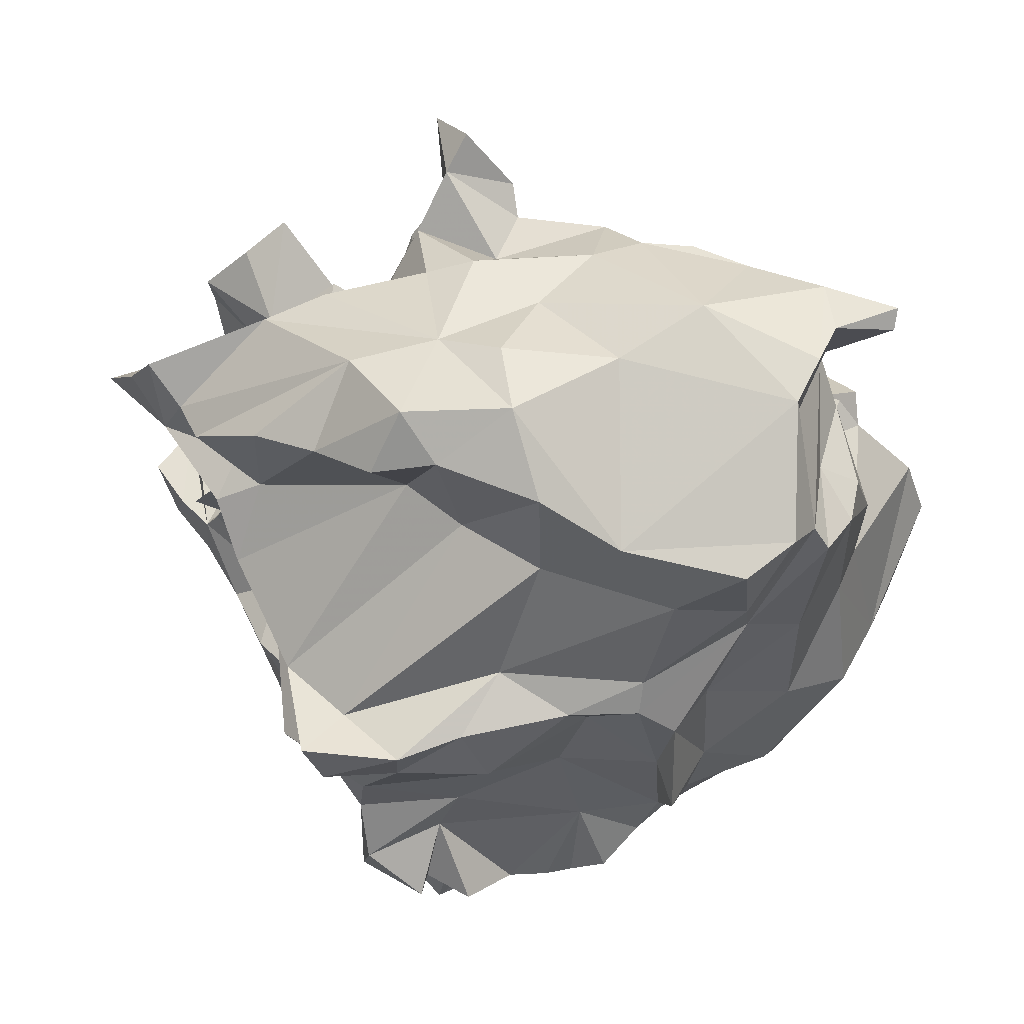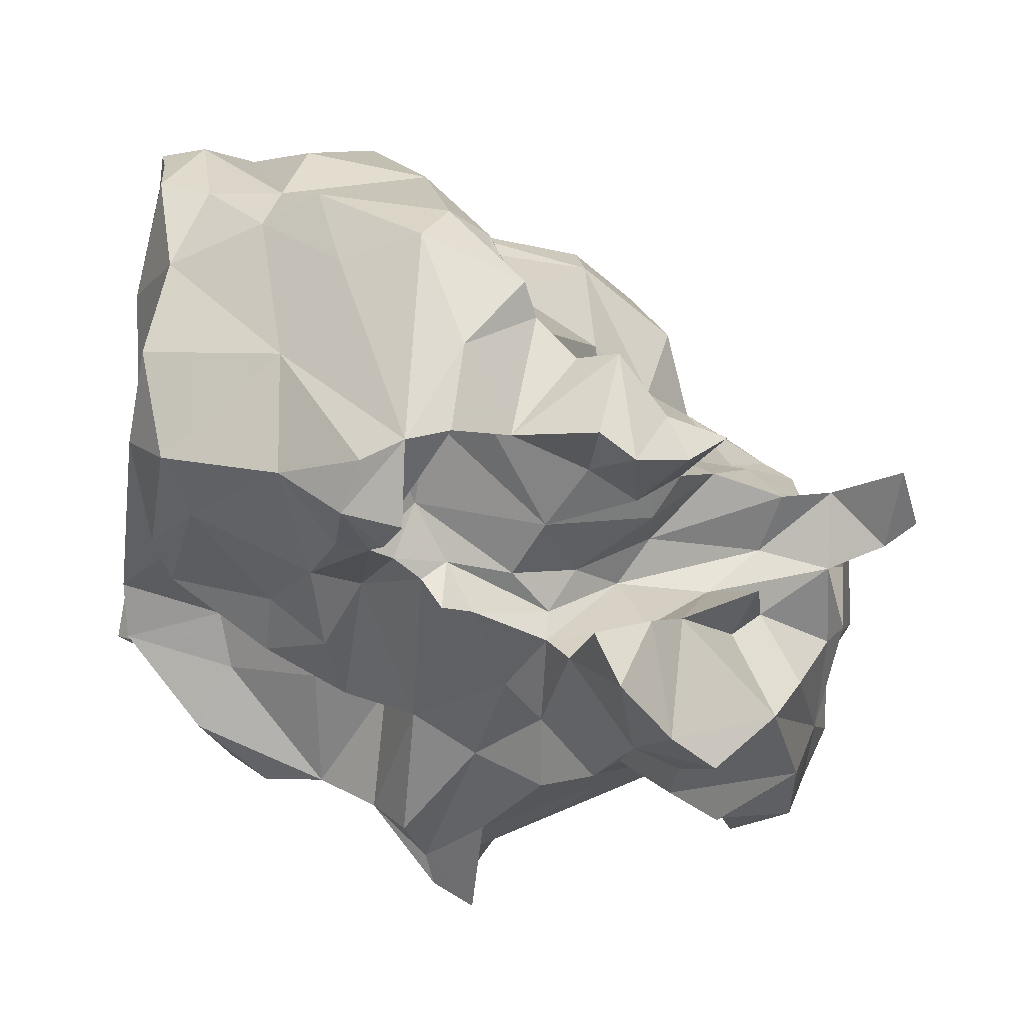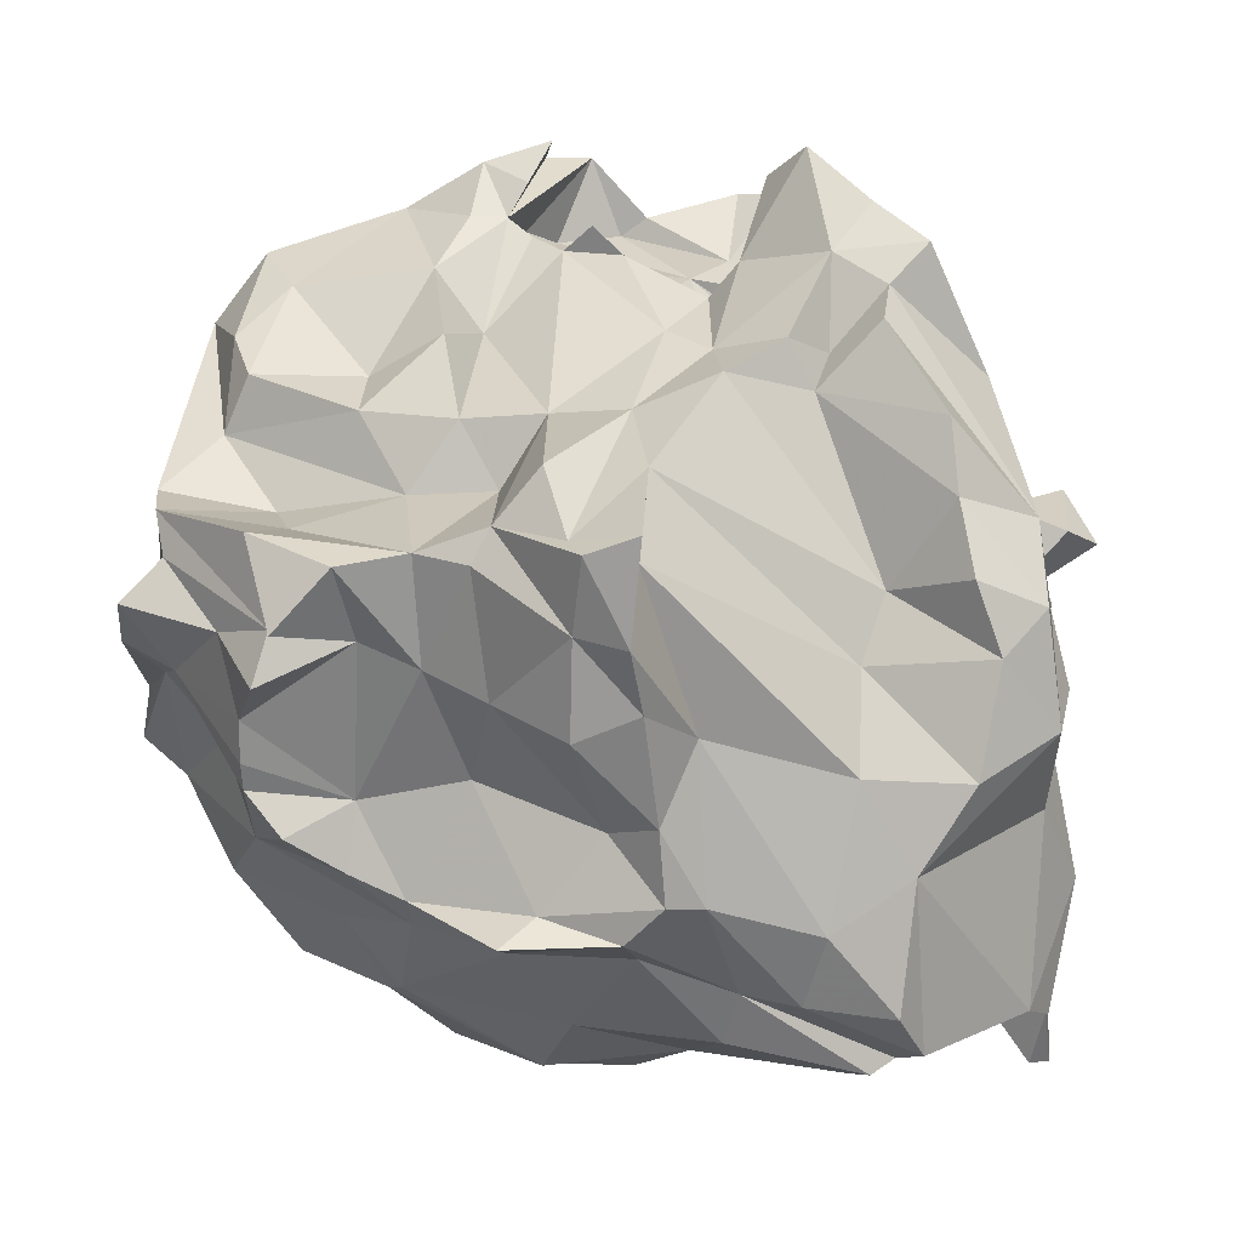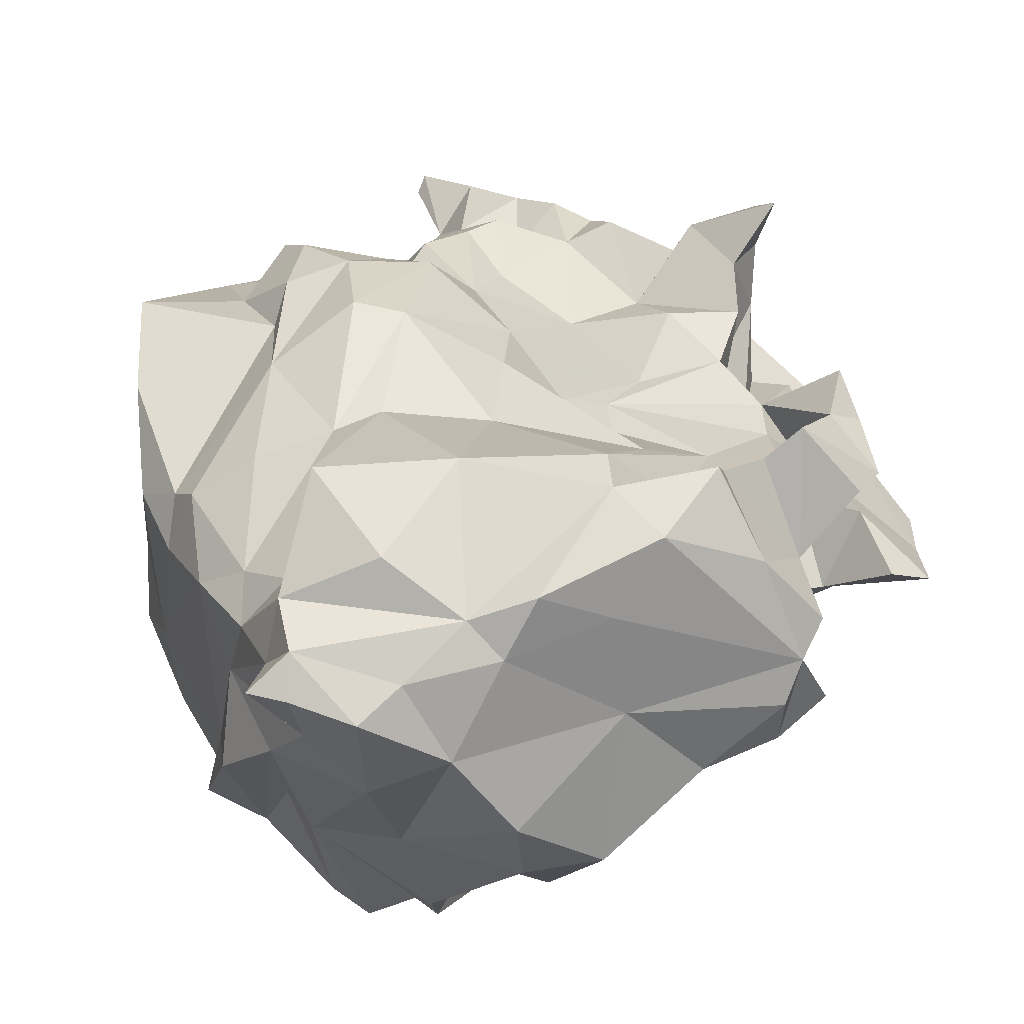
<metadata>
{"format":"obj","ext":"obj","renderer":"f3d","projection":"perspective","resolution":1024,"background":"white","views":[{"elev":-49.9,"azim":-98.3,"up":"+Y"},{"elev":-66.1,"azim":175.2,"up":"+Z"},{"elev":-70.4,"azim":172.2,"up":"+Y"},{"elev":66.0,"azim":114.1,"up":"+Y"}]}
</metadata>
<code>
v 472 178.5 184.9
v 472.2 193.9 155.6
v 472.6 180.9 180.2
v 472.9 177.4 171.8
v 473.1 176.9 180.8
v 473.4 177.8 184.9
v 473.6 173.9 179.5
v 473.7 183.9 175.4
v 474.2 198.7 153.6
v 474.2 186.2 171.8
v 474.5 192.3 154.5
v 474.8 186.8 168.3
v 475.3 171.3 178.2
v 475.5 185.6 165
v 476.1 174.8 166.6
v 476.1 174.4 158.7
v 476.2 194.4 159.5
v 476.3 184.3 156.7
v 476.4 190.7 166.1
v 476.5 180.5 161.3
v 477.1 169.4 159.5
v 477.4 179.7 180.9
v 477.5 173 178.8
v 477.7 176.7 154.6
v 477.9 184.5 153.6
v 478 193 160.1
v 478.6 184.2 178.3
v 478.7 188.4 158.6
v 478.7 190.8 153
v 478.8 187.3 172.4
v 478.9 188.6 175
v 479 189.7 168.7
v 479 196.2 154.8
v 479.1 170.1 152.4
v 479.1 185.5 173.1
v 479.6 175.7 148.9
v 480.6 184.3 146.9
v 481.1 189.1 176.5
v 481.1 179 182.8
v 481.5 168 155.1
v 481.9 165.9 162
v 482.2 165.2 179
v 482.7 183.5 142.9
v 482.9 196.4 152.9
v 483.1 174.5 181.7
v 483.2 192.3 161
v 483.3 168.2 180.8
v 483.6 169.1 151
v 483.6 187.7 150.7
v 483.9 190 178.9
v 484.1 174.6 184.6
v 484.1 191.9 153
v 484.3 163.3 176
v 484.4 191.2 147.5
v 484.5 165 167.8
v 484.5 190.8 171.9
v 484.7 167.9 182
v 484.9 172.3 147.3
v 485.1 196.3 157.7
v 485.4 172 184.2
v 485.9 174.4 143.1
v 486 187.6 147.4
v 487.2 192.6 164.8
v 487.2 190.3 179.2
v 487.3 188.1 185.4
v 487.6 183.2 135.2
v 487.9 189.7 149.8
v 488 173.6 153.8
v 488.2 198 152.3
v 488.4 167 163.1
v 488.4 194.5 172.5
v 488.6 177.8 186.7
v 488.6 204.5 143.4
v 488.9 171.2 157.8
v 489 164.9 172.2
v 489 187.6 187.2
v 489.2 185.6 184.4
v 489.2 195.4 179.6
v 489.4 191.4 185.1
v 489.6 166.2 177.4
v 489.8 181.6 137.7
v 490.1 178.8 139.1
v 490.3 191.1 142.2
v 490.4 193.6 187.9
v 490.5 200.2 175.2
v 491 199.4 148
v 491 186 133.8
v 491.3 203.7 140.7
v 491.5 197.2 185.4
v 491.8 197.1 157.4
v 492.2 197.9 167.8
v 492.4 193.1 150.8
v 492.5 189.8 143.4
v 492.7 180.8 142.1
v 492.7 196.4 147.4
v 492.8 192.5 138.6
v 493 206 142.6
v 493.1 168.9 178.3
v 493.1 188.4 192.1
v 493.2 199.6 146.7
v 493.2 191.9 188.6
v 493.3 183.5 136.6
v 493.3 201.2 180.6
v 493.4 178.4 143.9
v 493.4 169.9 182.1
v 493.5 178.5 186.9
v 494.4 199.3 143.3
v 494.5 190 149.5
v 494.8 175.8 185.9
v 494.9 198 158.7
v 495.1 190.7 132
v 495.2 204.6 137.9
v 495.4 196.7 162.1
v 495.5 178.7 140.9
v 496.1 165.1 171.4
v 496.5 203.6 144.7
v 496.6 200.6 184.1
v 496.6 209.8 143.7
v 496.8 202.1 166.2
v 497 193.2 134.6
v 497 188.8 194.1
v 497.3 196 187.8
v 497.7 199.8 157.1
v 497.8 206.1 138.6
v 497.8 205.8 173.6
v 497.8 192.1 146.6
v 497.9 202.5 149.7
v 497.9 166.6 161.7
v 498 201.8 142.2
v 498.2 188.9 139.1
v 498.4 205.7 177.4
v 498.5 164.5 171.5
v 499 176.4 142.9
v 499.3 168.4 176.6
v 499.3 208.7 145.4
v 499.4 181.8 143
v 499.5 164.6 166.7
v 499.7 190.1 143.8
v 499.7 188.8 141.7
v 500.1 200.1 183.5
v 500.5 165.2 174.4
v 500.5 197.3 142.6
v 501.2 197.5 194.4
v 501.4 163.3 159.5
v 501.6 207.6 153.3
v 502.2 167.5 168.5
v 502.3 184.5 142.9
v 502.3 210.7 147.3
v 502.4 172.4 183.4
v 502.5 193.2 143
v 502.7 161.8 155.3
v 502.8 170 147.2
v 502.8 165.8 151.5
v 502.9 181.1 190.7
v 503 162 148.7
v 503 191 194
v 503.1 185.5 192.5
v 503.3 213.2 147.5
v 503.4 206.4 164.1
v 503.5 204.5 140.6
v 503.6 175.9 188.2
v 503.9 177 146
v 504.5 208.4 149.4
v 504.6 203.8 181.1
v 505.1 204.7 142.1
v 505.1 191.3 140.3
v 505.2 163.8 161.9
v 505.6 167.1 174.1
v 505.9 214 154.5
v 505.9 163.7 155.6
v 506 162.7 150.5
v 506.3 207.2 171.4
v 506.8 165.1 150.6
v 506.9 169.9 178
v 507.1 194.1 142.2
v 507.2 210.2 142.3
v 507.3 192.1 138.9
v 507.6 205.9 137.4
v 507.7 164.9 175.5
v 508.1 198.5 191
v 508.6 179 147.5
v 508.7 169.2 147.6
v 508.8 193.2 141
v 508.8 216 152.9
v 509.1 204.5 143.1
v 509.1 184.5 191.2
v 509.4 208.2 173.5
v 509.7 198 143.1
v 509.9 168.3 161.9
v 510.3 193.6 190.4
v 510.3 171.3 167.9
v 510.3 199.5 135.4
v 510.6 215.6 148.5
v 510.6 204.9 137.6
v 510.7 215.3 163.2
v 510.8 194.7 140.7
v 510.9 178.2 152.3
v 511.1 168.7 151.4
v 511.3 202 142.1
v 511.5 196.9 137.8
v 512 167.9 153.7
v 512.5 195.6 139.9
v 512.8 172.2 178
v 512.9 206.7 178.1
v 512.9 176.2 184.2
v 513 190 146.1
v 513.2 170.5 175.8
v 513.5 203.2 137.6
v 513.7 177.6 185
v 513.7 179.7 148.7
v 514 169.7 160.9
v 514.5 199.3 137.3
v 514.8 195.7 140.1
v 515 214.5 172
v 515.3 169.2 153.8
v 515.4 185.5 145.2
v 515.4 186.5 188.1
v 515.6 198.2 186.7
v 515.8 201.4 183.6
v 516.1 213 149.6
v 516.3 178.5 153.4
v 516.3 204.1 181.6
v 516.6 192.1 142.9
v 516.8 171.1 174.8
v 516.9 172.3 170.5
v 517.2 177.5 180.4
v 517.9 170.5 160
v 518 216.1 154.2
v 519.1 200.2 141.2
v 519.3 199.9 182.5
v 519.5 216 164.7
v 519.5 183.8 186.3
v 519.6 186.9 148.9
v 519.7 168.3 154.9
v 519.7 206.7 146.9
v 519.8 182.3 149.8
v 520.9 170.9 173
v 520.9 214.8 158
v 521.2 207.5 174.7
v 521.7 210.9 170.9
v 521.9 213.4 154.9
v 522.2 204.4 177.9
v 522.3 190.6 182.5
v 522.7 167.7 159.3
v 522.8 177.3 156
v 522.8 177.4 176
v 522.9 169.9 159.7
v 523.4 168.5 162.9
v 523.5 172.5 170.9
v 523.9 172.1 169
v 523.9 181.6 156.5
v 523.9 213.3 170.2
v 524.2 171.8 166.2
v 524.4 183 180.9
v 524.9 207.6 173
v 525.1 172.5 154.9
v 525.4 194.6 145.8
v 525.6 180.4 171.1
v 526.1 173.6 161.6
v 526.3 213.7 160.2
v 526.4 202.2 173.7
v 526.9 187.4 149.9
v 527.5 214.8 167.6
v 527.5 199.1 145
v 527.6 210.7 169.5
v 528 187.3 153.9
v 528.1 185.4 175.8
v 528.3 190.9 148.6
v 528.5 209.5 155.7
v 528.8 194.1 174.2
v 528.8 178.8 166.4
v 529.3 188.9 169
v 529.6 204.7 150.5
v 529.7 182.1 167.8
v 530 213.6 161.6
v 530 177.4 158.8
v 530.3 198 149.8
v 530.3 213.6 166.4
v 530.7 209.3 165.4
v 530.7 194.9 159
v 530.8 213.5 169.2
v 530.9 179.1 156.5
v 531 185.4 170.3
v 531 203.8 168.2
v 531 189 166.2
v 531.3 187.8 174.7
v 531.4 183.4 156.7
v 531.4 205.1 160.7
v 531.7 197.6 172.2
v 532.1 178.3 164.7
v 532.3 176.3 161.7
f 1 22 3
f 3 5 1
f 3 27 8
f 4 8 12
f 4 14 20
f 5 3 7
f 5 7 23
f 6 1 5
f 6 5 22
f 6 22 1
f 7 3 4
f 7 13 23
f 8 4 3
f 9 17 33
f 9 33 11
f 10 8 35
f 10 12 8
f 10 35 30
f 11 2 9
f 13 4 15
f 13 7 4
f 13 55 42
f 14 4 12
f 15 4 20
f 15 16 21
f 15 20 16
f 16 20 24
f 17 2 11
f 17 9 2
f 17 46 33
f 18 14 28
f 18 24 20
f 18 25 24
f 18 28 29
f 19 12 32
f 19 14 12
f 19 28 14
f 19 46 26
f 20 14 18
f 21 16 24
f 21 40 41
f 21 41 55
f 21 55 15
f 22 5 23
f 22 23 47
f 22 45 39
f 23 13 47
f 24 25 37
f 24 34 21
f 24 37 43
f 25 29 49
f 25 49 37
f 26 17 11
f 26 46 17
f 27 3 22
f 27 31 30
f 27 38 31
f 27 50 38
f 28 19 26
f 28 26 11
f 29 11 33
f 29 25 18
f 29 28 11
f 29 67 49
f 31 56 32
f 32 10 30
f 32 12 10
f 32 30 31
f 32 46 19
f 32 63 46
f 33 46 44
f 33 52 29
f 34 24 36
f 34 36 58
f 35 8 27
f 35 27 30
f 36 24 43
f 37 49 62
f 37 62 43
f 38 71 56
f 39 27 22
f 39 45 51
f 40 21 34
f 40 48 68
f 41 40 74
f 42 47 13
f 42 55 53
f 43 81 36
f 43 87 66
f 44 46 59
f 45 22 47
f 45 57 60
f 46 63 59
f 47 42 80
f 47 57 45
f 48 34 58
f 48 40 34
f 48 58 68
f 50 27 39
f 51 60 72
f 51 72 39
f 52 33 44
f 52 44 92
f 52 108 67
f 53 55 75
f 53 80 42
f 54 49 67
f 54 62 49
f 55 13 15
f 55 41 70
f 56 31 38
f 57 47 98
f 58 36 61
f 59 69 44
f 60 51 45
f 60 57 105
f 61 36 82
f 61 82 104
f 62 54 83
f 62 83 43
f 63 32 56
f 63 56 71
f 63 90 59
f 64 39 77
f 64 50 39
f 64 78 71
f 65 77 76
f 65 79 64
f 67 29 52
f 67 93 83
f 67 108 93
f 68 58 104
f 68 74 40
f 68 104 133
f 69 59 90
f 69 110 86
f 70 74 153
f 70 75 55
f 71 38 50
f 71 50 64
f 71 85 91
f 71 91 63
f 72 60 109
f 72 77 39
f 72 106 77
f 73 97 88
f 74 68 152
f 74 70 41
f 75 70 128
f 75 80 53
f 76 79 65
f 76 99 101
f 77 65 64
f 78 64 79
f 78 85 71
f 79 84 89
f 79 89 78
f 80 75 115
f 80 98 47
f 80 115 98
f 81 43 66
f 81 66 102
f 81 82 36
f 81 102 94
f 82 81 94
f 83 54 67
f 84 122 89
f 85 78 103
f 86 95 69
f 86 97 73
f 86 110 100
f 87 43 83
f 87 83 96
f 87 102 66
f 87 111 102
f 88 97 112
f 88 107 73
f 89 103 78
f 89 122 117
f 90 63 91
f 90 110 69
f 91 85 125
f 92 44 69
f 92 69 95
f 92 95 126
f 92 108 52
f 93 139 130
f 94 114 104
f 95 86 100
f 95 100 142
f 96 83 93
f 97 86 107
f 97 107 116
f 98 105 57
f 98 115 132
f 98 141 134
f 99 106 154
f 99 122 101
f 100 107 142
f 100 116 107
f 100 127 116
f 101 79 76
f 101 84 79
f 102 114 94
f 102 136 114
f 103 89 117
f 103 131 85
f 103 164 131
f 104 58 61
f 104 82 94
f 105 98 134
f 105 109 60
f 105 149 109
f 106 76 77
f 106 99 76
f 107 86 73
f 108 92 126
f 108 126 138
f 108 138 139
f 108 139 93
f 109 106 72
f 109 154 106
f 109 161 154
f 110 90 113
f 110 127 100
f 111 87 96
f 111 130 102
f 112 107 88
f 113 90 91
f 113 123 110
f 115 128 137
f 116 163 135
f 118 97 116
f 118 112 97
f 119 91 125
f 119 113 91
f 119 145 123
f 120 96 130
f 120 111 96
f 120 130 111
f 121 143 99
f 121 154 157
f 121 156 143
f 122 84 101
f 122 99 143
f 122 140 117
f 122 143 140
f 123 113 119
f 124 112 118
f 124 118 160
f 124 129 112
f 124 160 129
f 125 85 131
f 125 159 119
f 126 150 138
f 127 110 123
f 127 123 145
f 127 163 116
f 128 115 75
f 128 144 137
f 129 107 112
f 129 160 165
f 130 96 93
f 131 187 125
f 132 141 98
f 133 104 114
f 133 114 136
f 133 152 68
f 134 141 174
f 134 149 105
f 134 174 149
f 135 118 116
f 135 160 118
f 136 102 130
f 136 162 133
f 137 132 115
f 137 146 132
f 139 136 130
f 139 147 136
f 139 166 147
f 141 168 179
f 141 179 174
f 142 107 129
f 142 126 95
f 142 129 165
f 142 150 126
f 143 180 140
f 144 128 151
f 145 119 159
f 145 169 127
f 146 167 189
f 146 189 191
f 148 135 163
f 149 161 109
f 150 142 188
f 150 175 138
f 151 170 144
f 151 171 170
f 152 133 162
f 152 153 74
f 152 162 173
f 152 173 155
f 153 128 70
f 153 151 128
f 154 121 99
f 155 151 153
f 155 153 152
f 156 157 186
f 156 190 180
f 157 154 186
f 157 156 121
f 158 148 184
f 158 176 148
f 159 125 172
f 160 135 148
f 160 148 176
f 160 178 165
f 161 149 205
f 161 186 154
f 162 136 147
f 163 169 184
f 163 184 148
f 164 103 117
f 164 117 140
f 164 140 219
f 164 187 131
f 164 204 187
f 164 222 204
f 165 178 185
f 165 185 142
f 166 138 175
f 166 139 138
f 166 177 183
f 166 183 147
f 167 137 144
f 167 144 170
f 167 146 137
f 167 170 189
f 168 132 146
f 168 141 132
f 169 145 159
f 169 159 195
f 169 163 127
f 170 198 201
f 170 201 189
f 171 151 155
f 172 125 187
f 172 214 195
f 173 171 155
f 174 203 205
f 174 205 149
f 176 178 160
f 177 166 175
f 177 175 183
f 178 199 185
f 179 168 207
f 179 203 174
f 180 143 156
f 181 147 183
f 181 162 147
f 181 183 206
f 181 198 182
f 181 206 210
f 182 162 181
f 182 173 162
f 182 198 173
f 184 169 195
f 184 193 158
f 184 228 193
f 186 161 209
f 187 214 172
f 187 239 240
f 187 240 214
f 188 142 185
f 188 175 150
f 188 199 202
f 188 202 196
f 190 156 186
f 190 186 217
f 190 217 218
f 191 168 146
f 191 189 211
f 191 225 207
f 193 176 158
f 194 176 193
f 194 178 176
f 194 192 200
f 194 193 220
f 194 202 178
f 194 208 212
f 194 235 208
f 195 159 172
f 195 238 184
f 196 175 188
f 196 183 175
f 196 202 206
f 196 206 183
f 197 210 221
f 198 170 171
f 198 171 173
f 198 181 197
f 198 215 201
f 199 178 202
f 199 188 185
f 201 211 189
f 202 194 200
f 202 200 212
f 202 212 213
f 202 223 206
f 203 207 224
f 205 209 161
f 207 168 191
f 207 203 179
f 208 235 229
f 209 232 217
f 210 197 181
f 212 192 194
f 212 200 192
f 213 212 229
f 213 223 202
f 215 198 197
f 215 211 201
f 215 256 234
f 216 206 223
f 216 210 206
f 216 233 236
f 217 186 209
f 217 243 218
f 218 180 190
f 218 230 219
f 219 140 180
f 219 180 218
f 219 222 164
f 221 215 197
f 221 236 266
f 221 245 215
f 221 251 245
f 222 219 230
f 222 239 204
f 223 229 257
f 223 233 216
f 224 246 203
f 225 191 211
f 225 224 207
f 225 250 249
f 226 205 203
f 226 209 205
f 226 232 209
f 226 254 232
f 227 225 211
f 227 234 244
f 227 247 248
f 227 248 253
f 228 184 238
f 228 220 193
f 228 238 241
f 229 212 208
f 229 223 213
f 229 264 257
f 230 218 243
f 230 242 222
f 231 195 214
f 231 214 252
f 232 254 243
f 234 211 215
f 234 227 211
f 234 256 244
f 235 194 220
f 235 220 241
f 235 269 273
f 236 210 216
f 236 221 210
f 236 233 262
f 237 224 225
f 237 246 224
f 237 249 246
f 238 195 231
f 239 187 204
f 240 252 214
f 240 255 252
f 241 220 228
f 241 269 235
f 242 239 222
f 242 255 239
f 243 217 232
f 243 242 230
f 243 270 242
f 244 247 227
f 244 256 247
f 245 282 256
f 246 226 203
f 246 254 226
f 249 237 225
f 249 258 246
f 249 271 258
f 251 282 245
f 252 238 231
f 252 263 238
f 253 225 227
f 253 248 259
f 253 250 225
f 253 271 250
f 254 246 267
f 255 240 239
f 255 242 261
f 255 265 252
f 256 215 245
f 257 233 223
f 257 262 233
f 258 267 246
f 258 274 267
f 259 248 247
f 259 271 253
f 259 276 291
f 259 291 271
f 260 238 263
f 260 241 238
f 260 263 275
f 260 275 269
f 261 270 289
f 261 279 265
f 262 266 236
f 264 229 235
f 264 235 273
f 264 268 257
f 265 255 261
f 265 263 252
f 265 279 281
f 265 281 263
f 266 251 221
f 266 268 277
f 267 243 254
f 268 262 257
f 268 264 277
f 268 266 262
f 269 241 260
f 269 280 273
f 269 288 280
f 270 243 267
f 270 261 242
f 270 286 289
f 271 249 250
f 271 290 274
f 273 280 277
f 274 258 271
f 274 290 283
f 275 263 278
f 275 288 269
f 276 259 247
f 277 264 273
f 277 287 266
f 278 263 281
f 281 279 278
f 282 247 256
f 282 251 287
f 282 276 247
f 283 272 284
f 283 284 289
f 283 286 274
f 284 261 289
f 284 272 285
f 284 279 261
f 284 288 279
f 285 288 284
f 285 290 291
f 285 291 276
f 286 267 274
f 286 270 267
f 286 283 289
f 287 251 266
f 287 276 282
f 287 277 280
f 287 280 285
f 287 285 276
f 288 275 278
f 288 278 279
f 288 285 280
f 290 271 291
f 290 272 283
f 290 285 272

</code>
